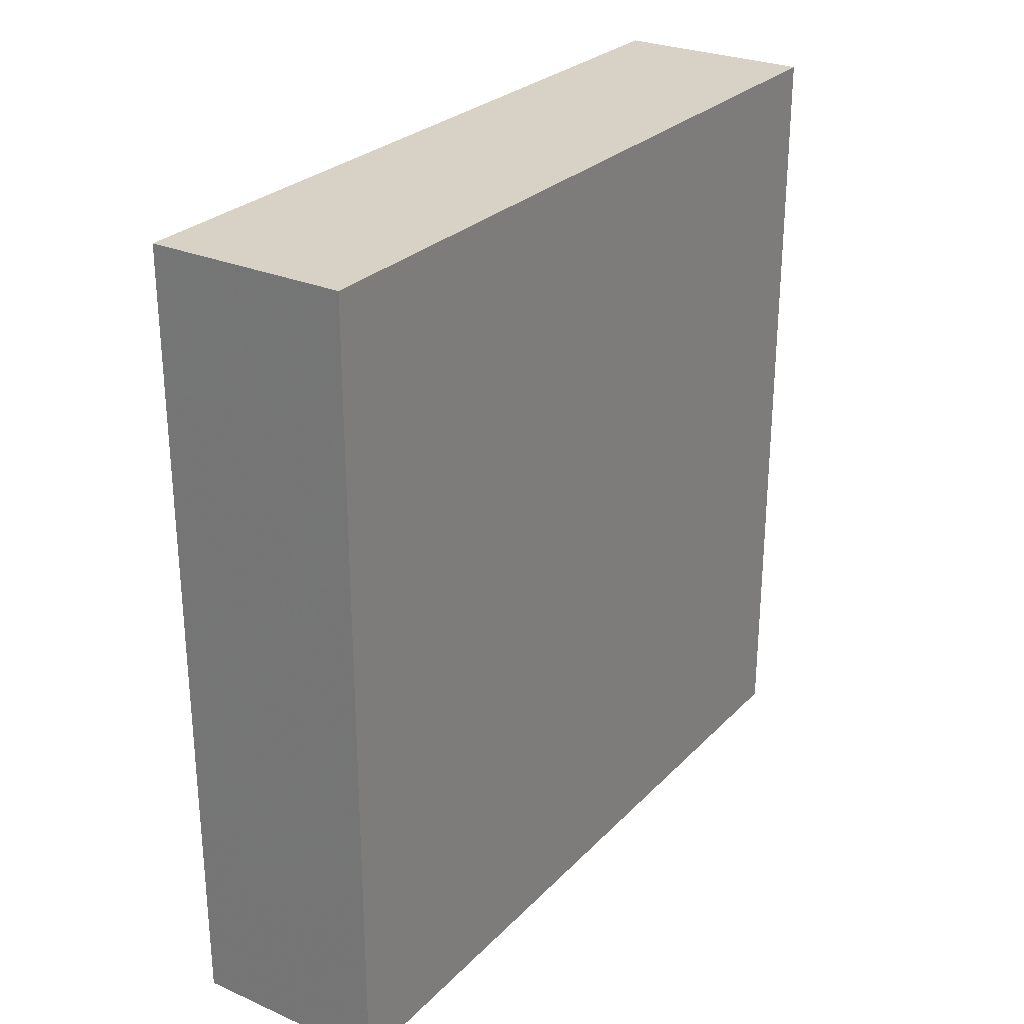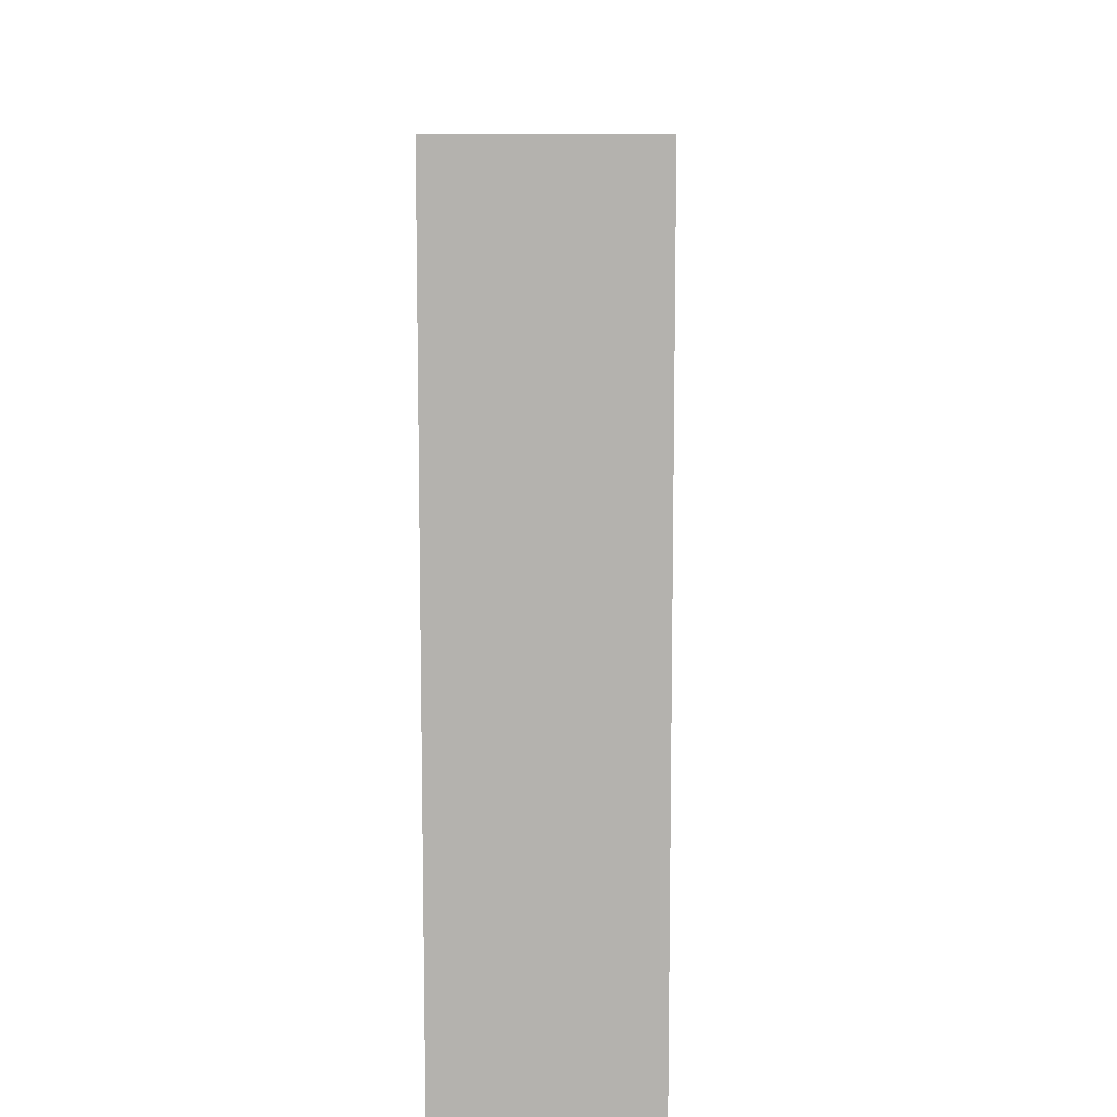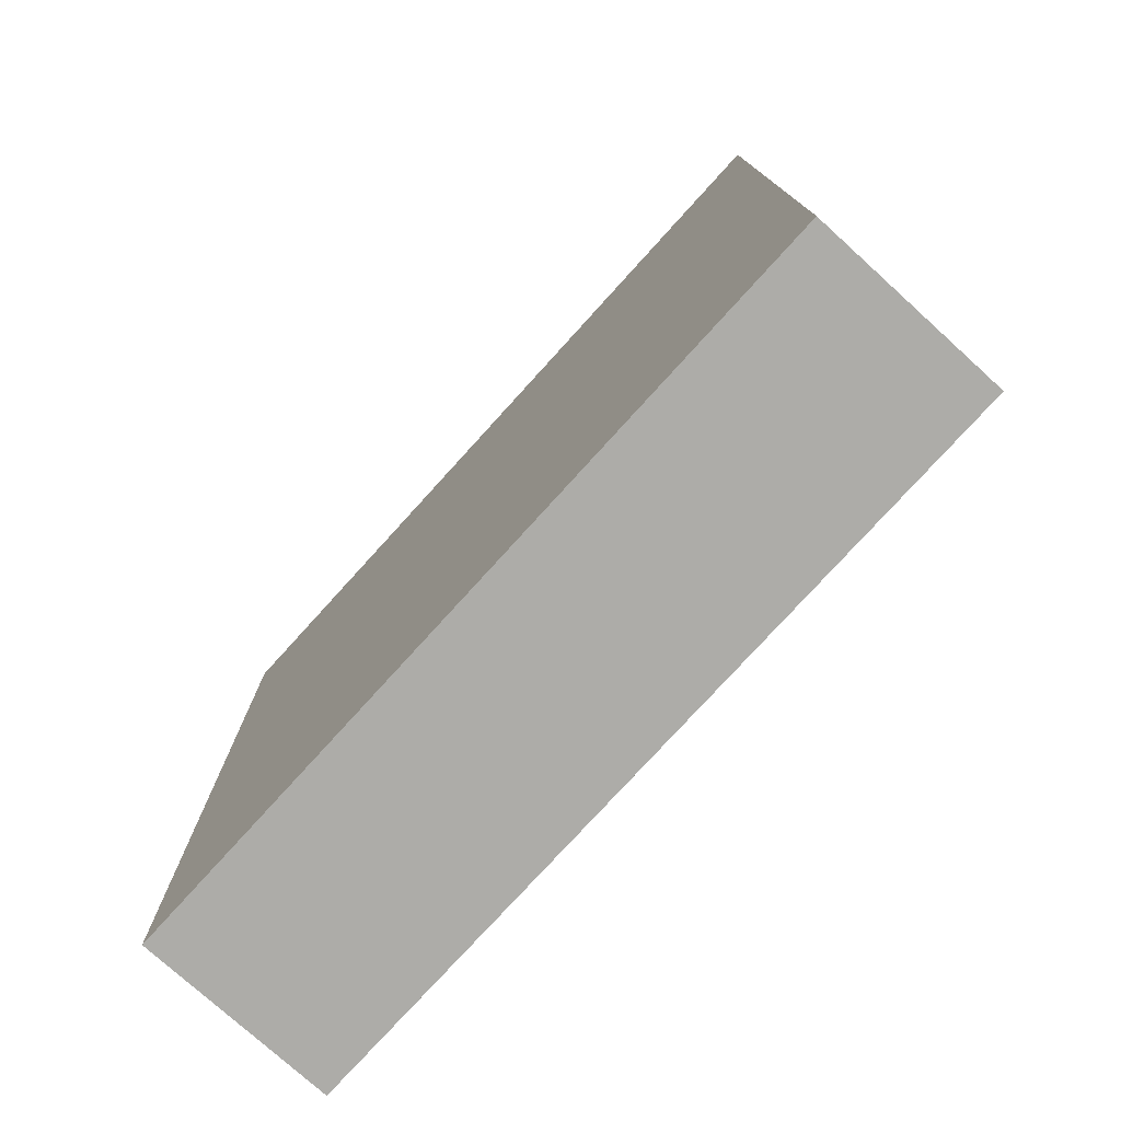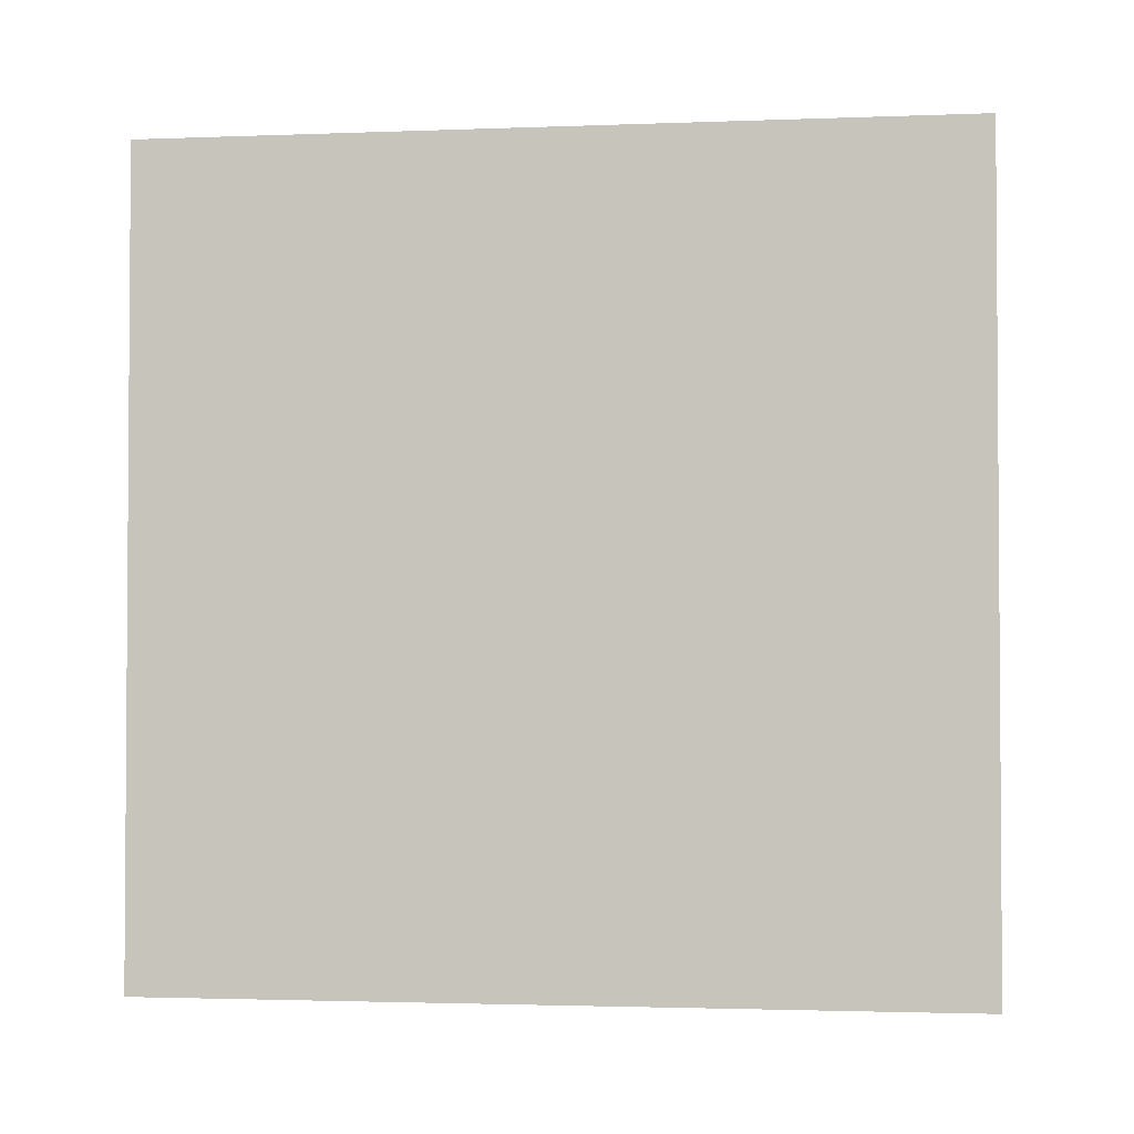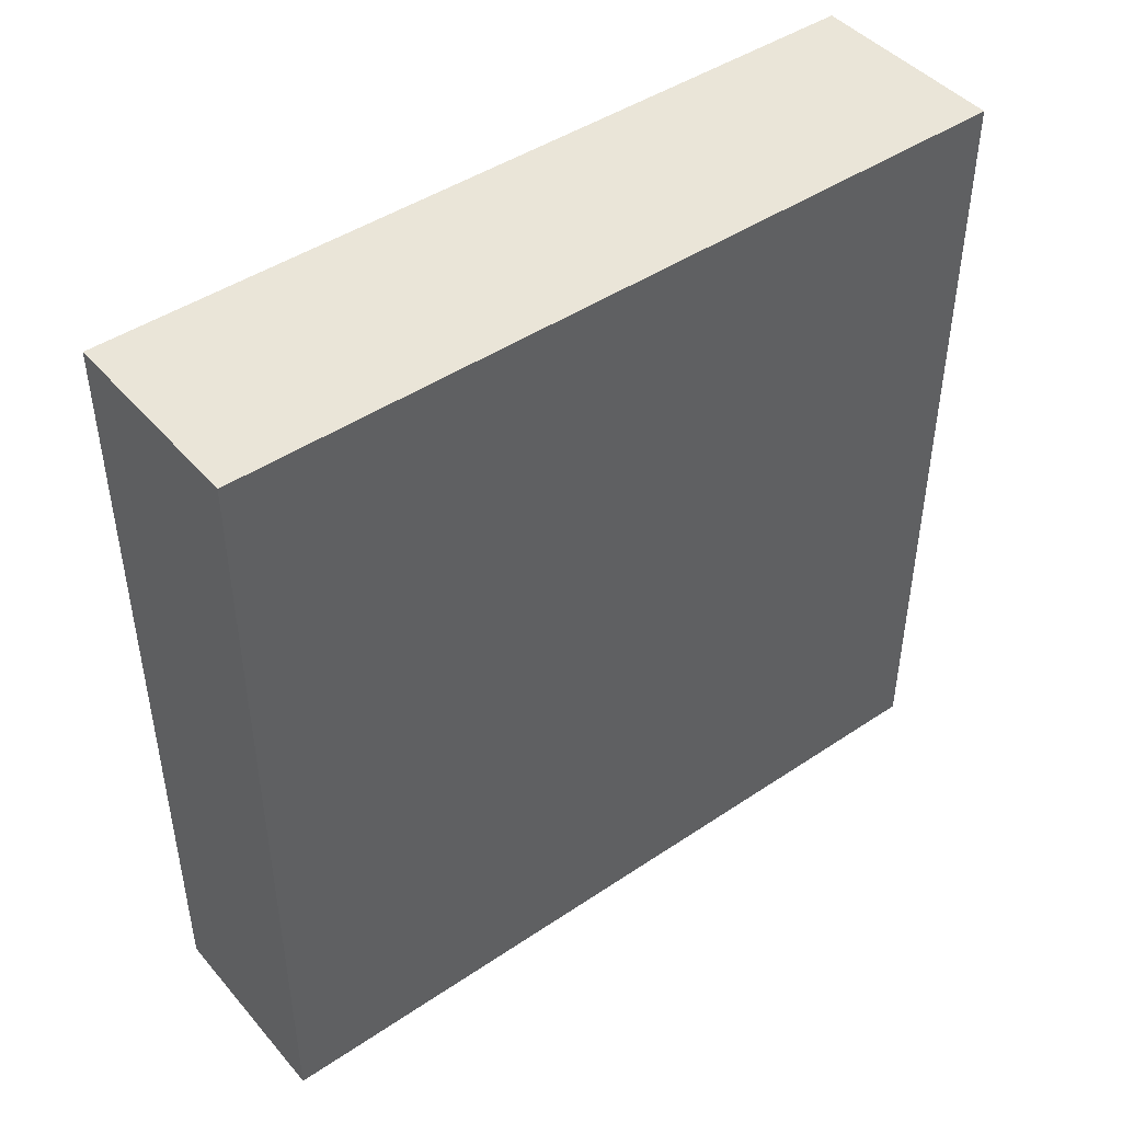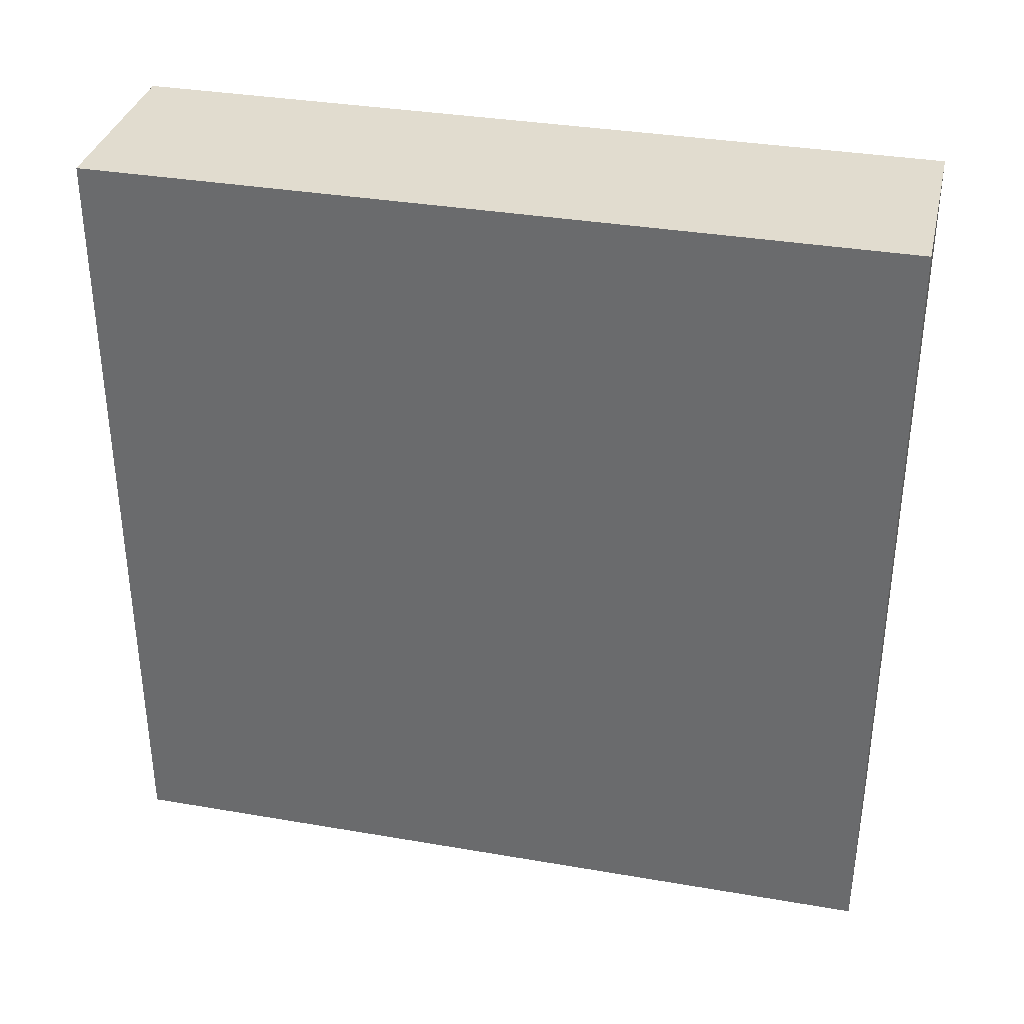
<metadata>
{"format":"obj","ext":"obj","renderer":"f3d","projection":"perspective","resolution":1024,"background":"white","views":[{"elev":27.3,"azim":33.8,"up":"+Z"},{"elev":10.0,"azim":1.4,"up":"+Z"},{"elev":-76.7,"azim":-42.2,"up":"+Y"},{"elev":-2.3,"azim":-82.4,"up":"+Z"},{"elev":45.0,"azim":-127.9,"up":"+Z"},{"elev":34.5,"azim":-77.0,"up":"+Y"}]}
</metadata>
<code>
v 888 2232 96
v 896 2200 96
v 888 2200 96
v 896 2232 96
v 888 2200 128
v 896 2232 128
v 888 2232 128
v 896 2200 128
f 1 2 3
f 1 4 2
f 5 6 7
f 5 8 6
f 7 4 1
f 7 6 4
f 8 3 2
f 8 5 3
f 6 2 4
f 6 8 2
f 5 1 3
f 5 7 1

</code>
